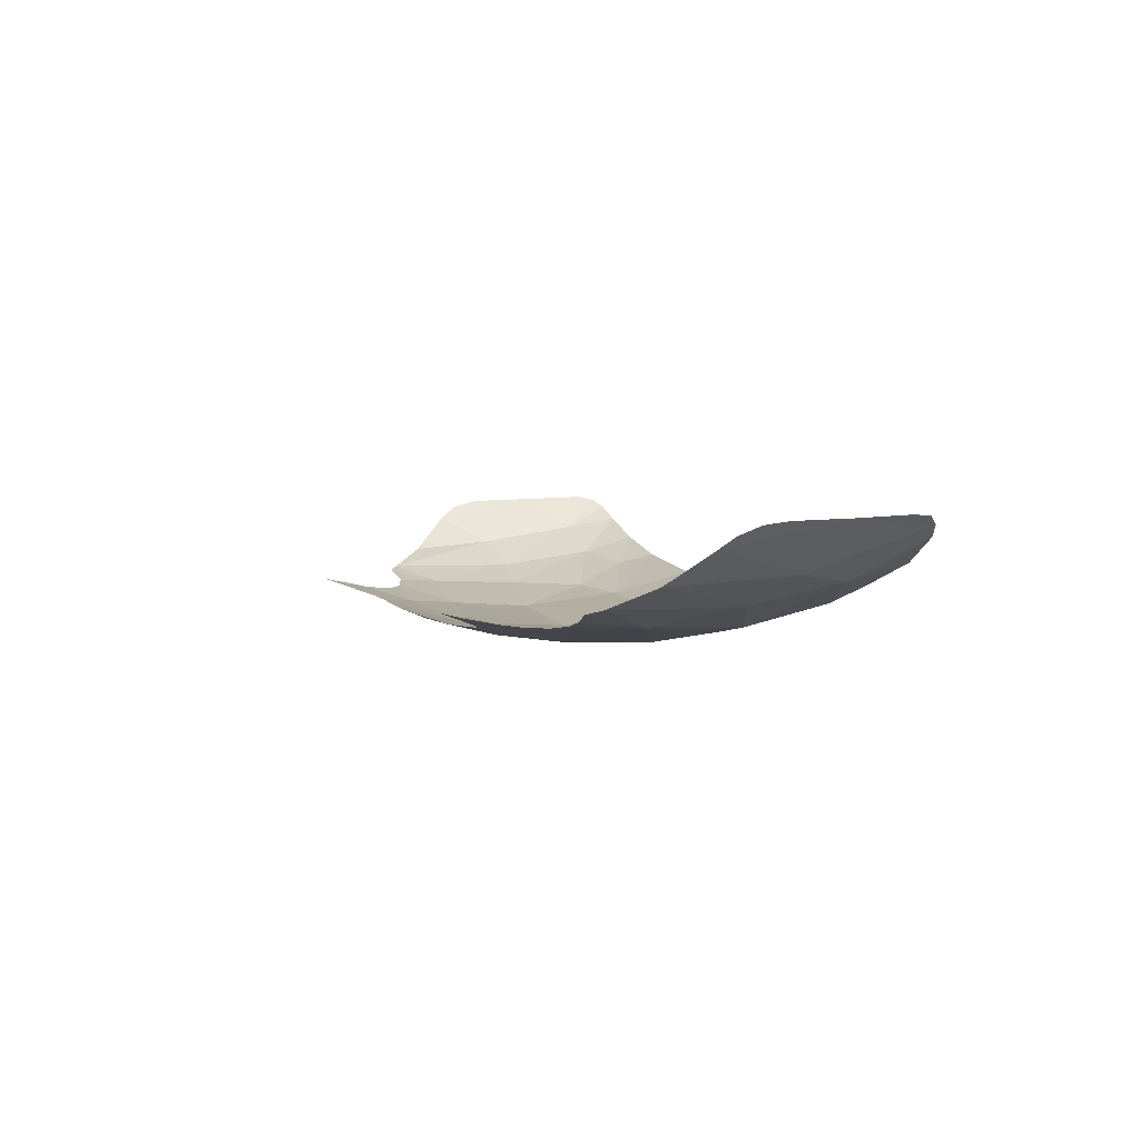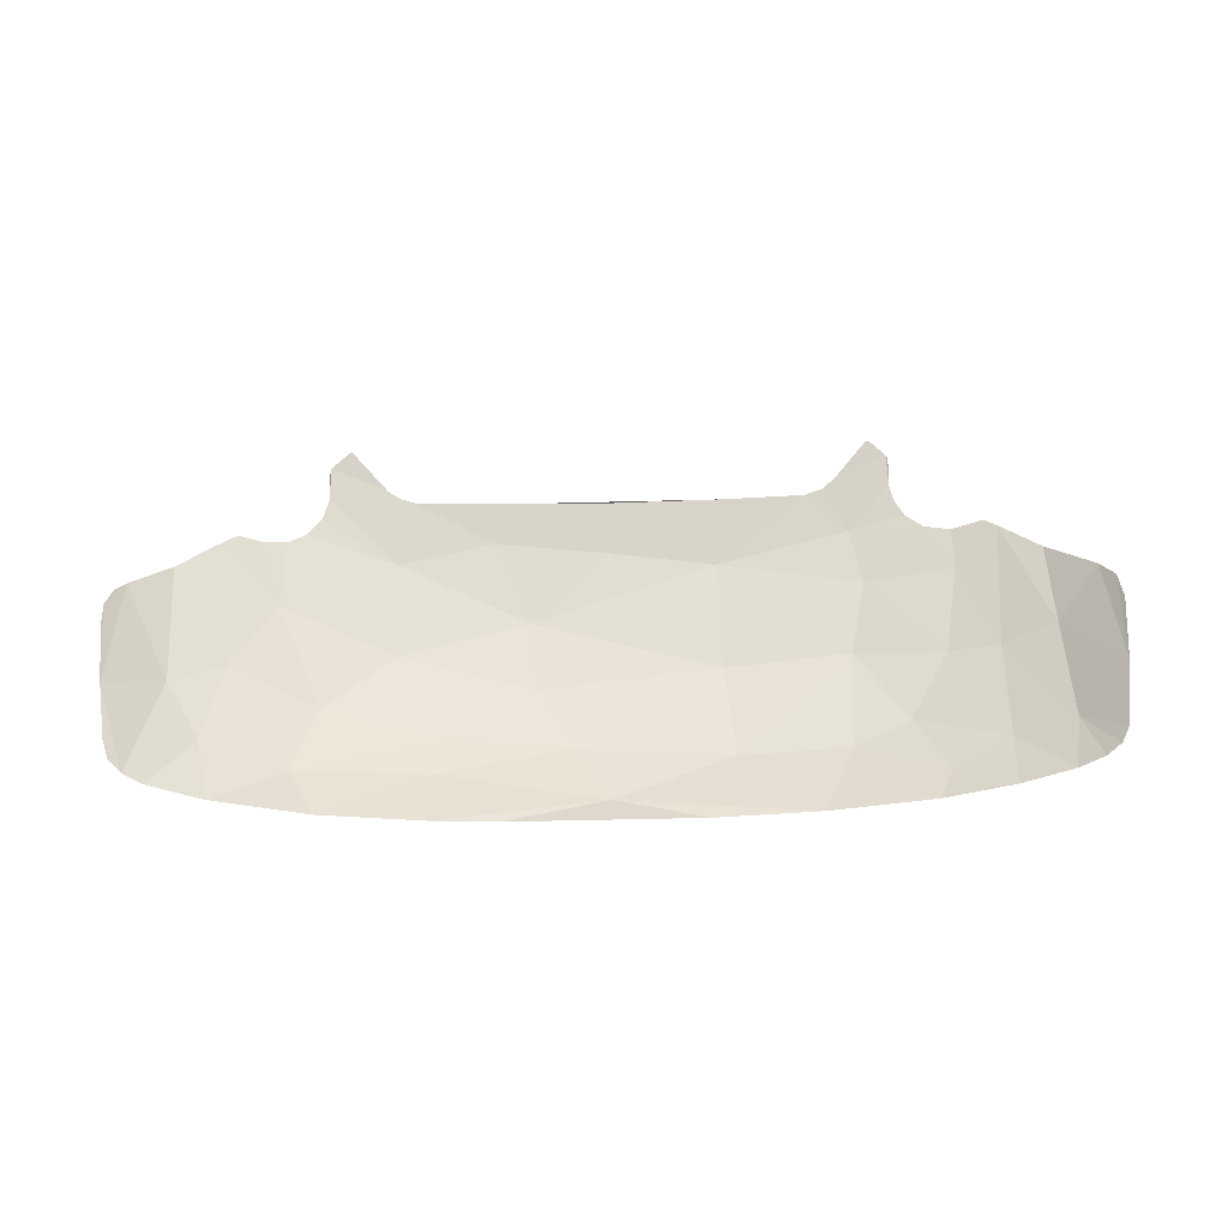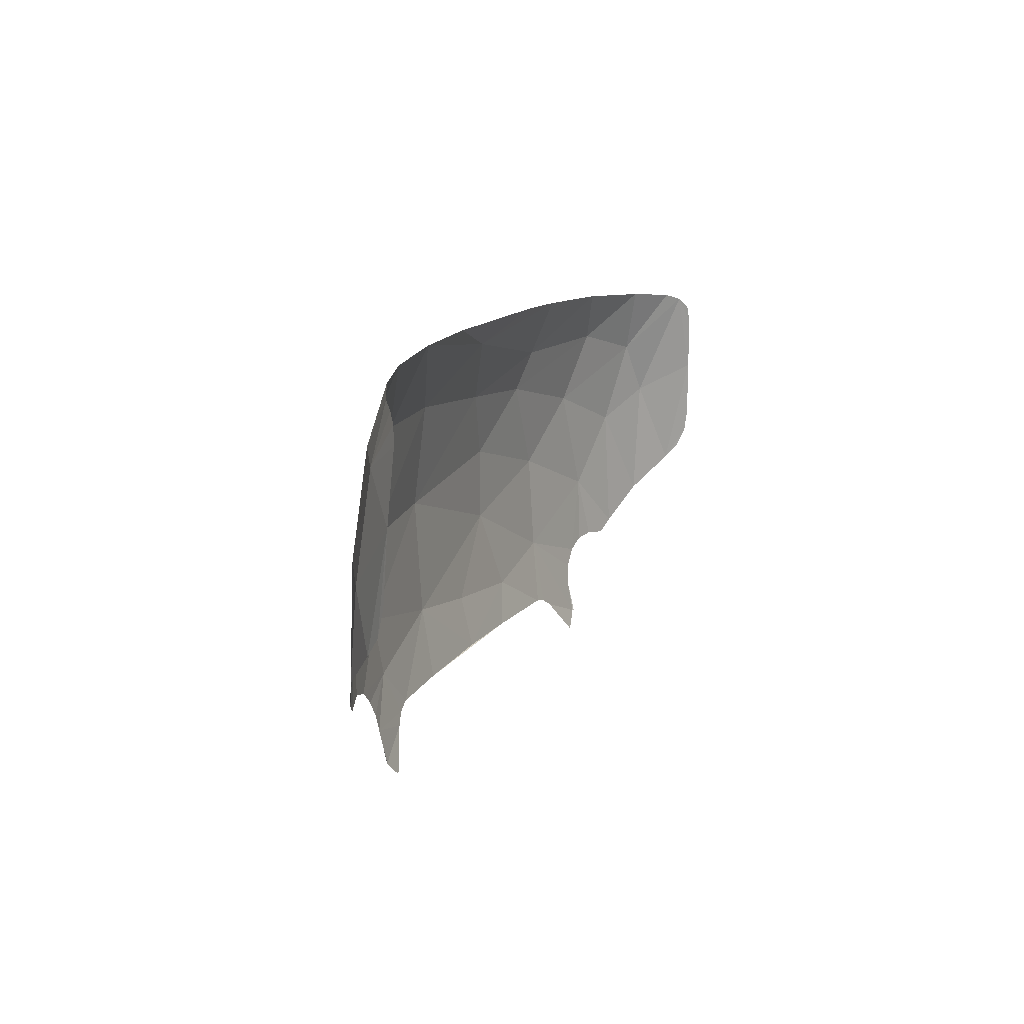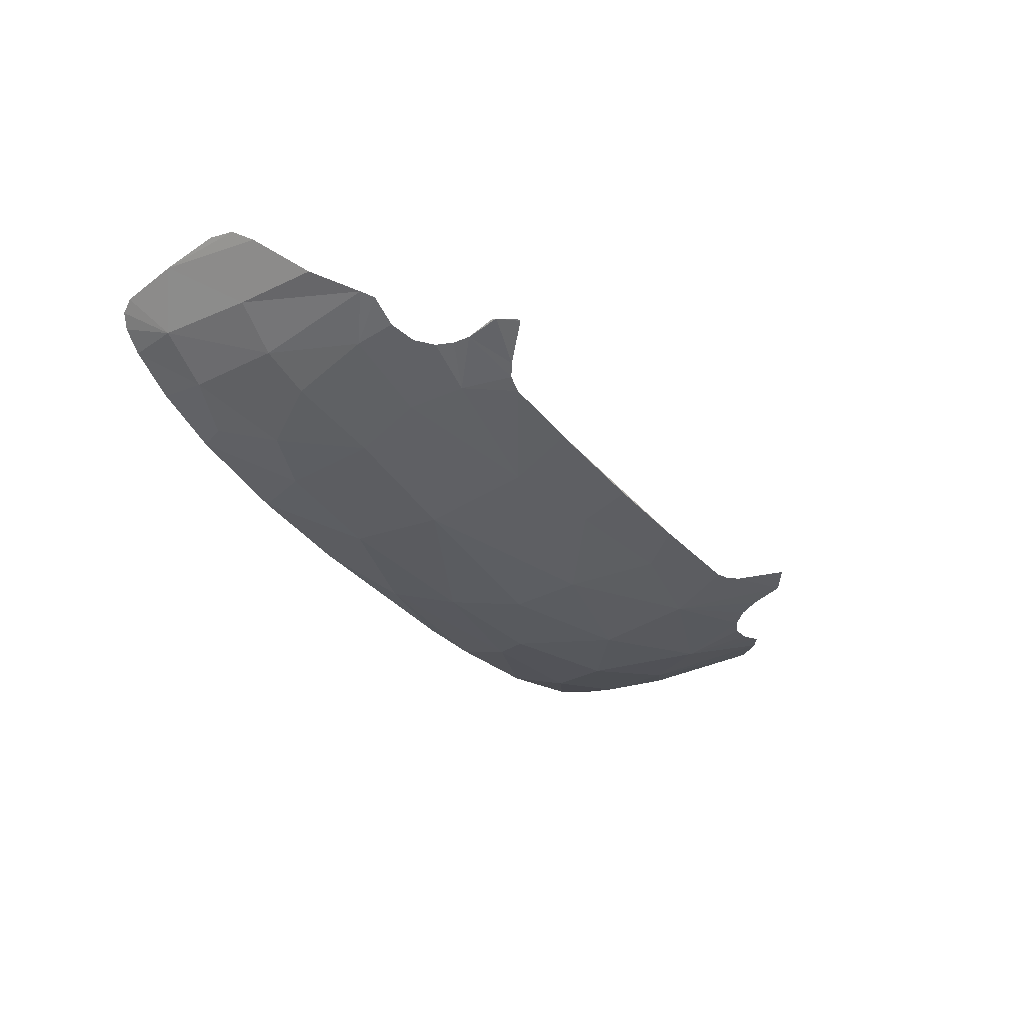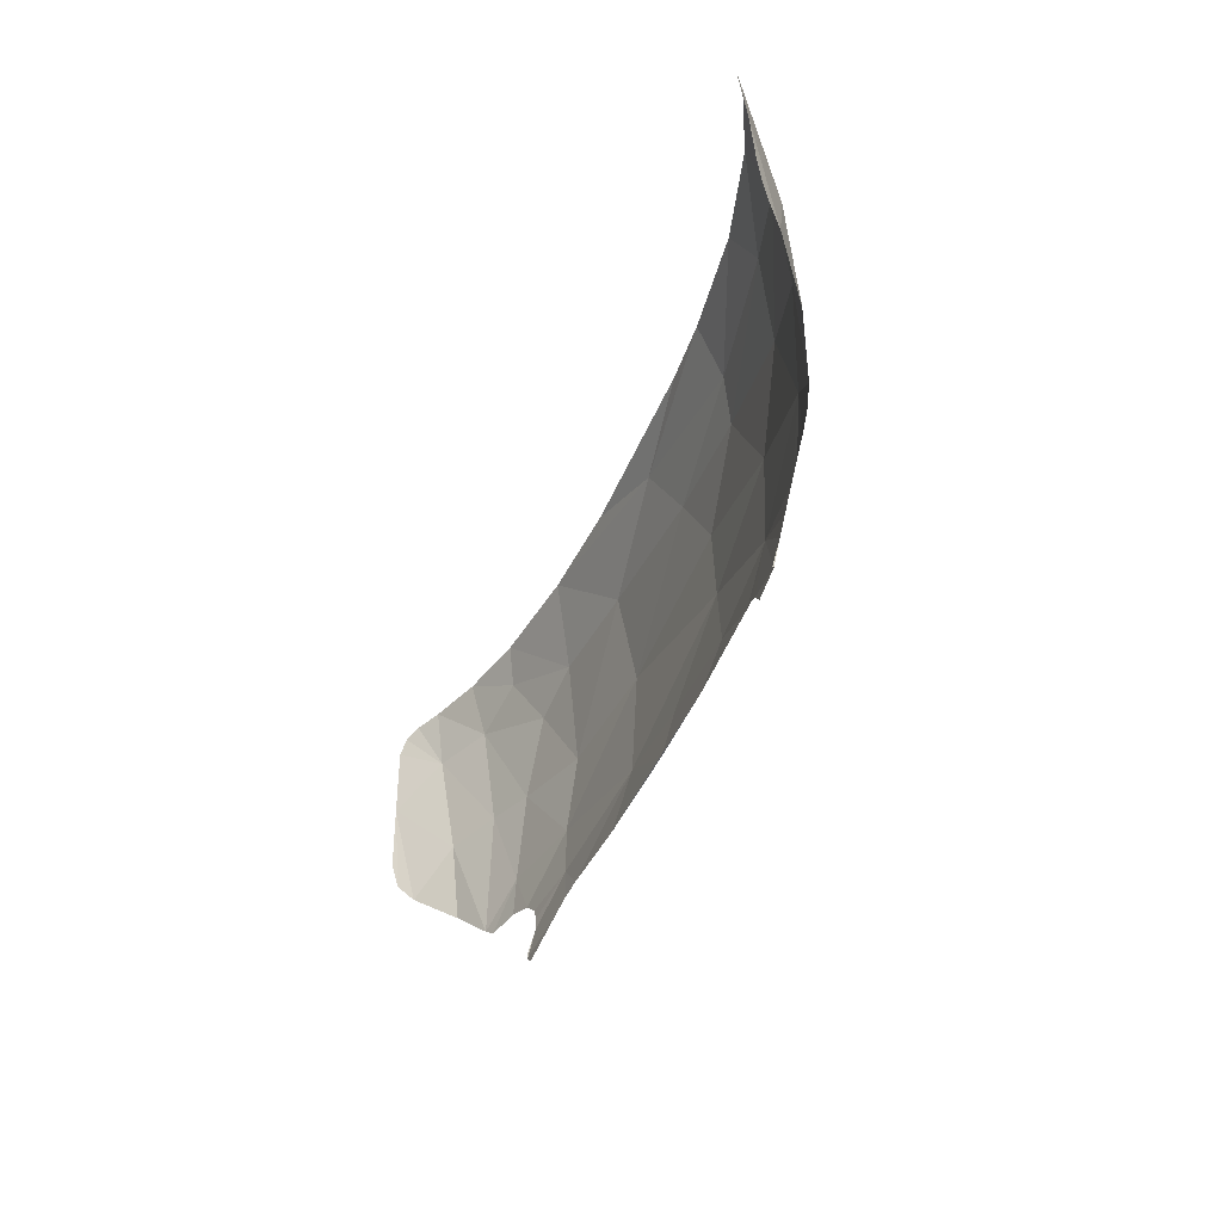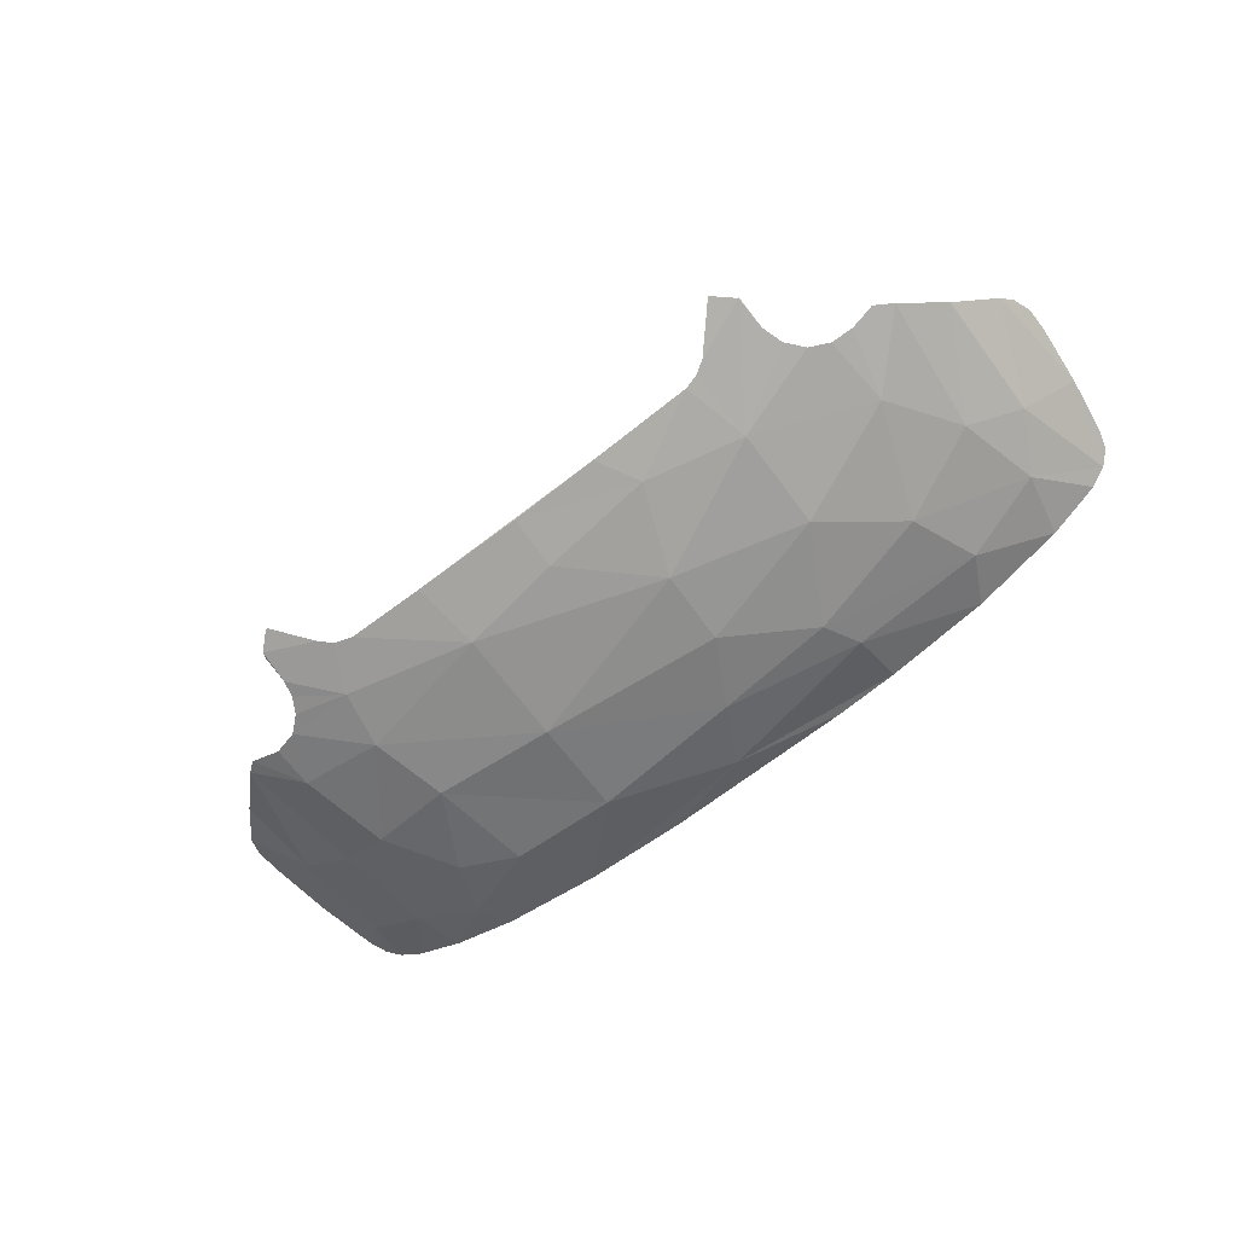
<metadata>
{"format":"obj","ext":"obj","renderer":"f3d","projection":"perspective","resolution":1024,"background":"white","views":[{"elev":3.1,"azim":72.2,"up":"+Z"},{"elev":61.8,"azim":178.6,"up":"+Z"},{"elev":13.0,"azim":-69.7,"up":"+Y"},{"elev":-38.6,"azim":-53.4,"up":"+Z"},{"elev":-42.3,"azim":69.2,"up":"+Y"},{"elev":-65.6,"azim":38.2,"up":"+Z"}]}
</metadata>
<code>
o Index_Hmd_Assembly.001
v -0.06288 -0.04531 -0.09637
v -0.06215 -0.04544 -0.0964
v 0.08006 0.03575 -0.08233
v 0.08735 0.02834 -0.07814
v 0.08704 -0.00788 -0.08378
v 0.09011 -0.000953 -0.07962
v 0.07174 -0.02261 -0.09459
v 0.07958 -0.01511 -0.09035
v 0.06825 -0.02519 -0.09567
v 0.06314 -0.02443 -0.09731
v 0.05853 -0.02495 -0.09843
v 0.05463 -0.02708 -0.09903
v 0.05164 -0.03069 -0.09906
v 0.04578 -0.0454 -0.09642
v 0.03821 -0.03728 -0.09936
v 0.03263 -0.03496 -0.1004
v -0.1035 -0.007625 -0.08358
v -0.1059 -0.003462 -0.08053
v -0.08471 -0.02519 -0.09564
v -0.07819 -0.02433 -0.0977
v -0.06646 -0.03542 -0.09851
v -0.06731 -0.03208 -0.09886
v -0.06921 -0.0288 -0.09911
v -0.0728 -0.0258 -0.0988
v -0.06655 -0.04124 -0.09705
v -0.03191 -0.03488 -0.1013
v 0.01072 -0.03488 -0.1015
v -0.00822 -0.03474 -0.1017
v 0.06917 0.03697 -0.08744
v 0.01459 0.03903 -0.09632
v -0.02585 0.03907 -0.09651
v 0.0281 0.03886 -0.09547
v 0.04989 0.03823 -0.09267
v 0.08617 0.03222 -0.07844
v 0.08379 0.03444 -0.08001
v 0.08899 0.01654 -0.07863
v 0.09009 0.004097 -0.07897
v 0.08888 -0.005072 -0.08142
v 0.05025 -0.03506 -0.09853
v 0.05004 -0.04181 -0.09723
v 0.05015 -0.04191 -0.09689
v 0.03562 -0.03572 -0.09995
v -0.0693 0.03806 -0.09201
v -0.09399 0.03607 -0.08362
v -0.1017 0.03324 -0.07889
v -0.1065 0.002345 -0.07909
v -0.1054 0.01597 -0.07865
v -0.1034 0.02991 -0.07808
v -0.09499 -0.01599 -0.09099
v -0.08719 -0.02337 -0.09486
v -0.06619 -0.04225 -0.09705
v -0.05534 -0.03815 -0.09906
v -0.05266 -0.03603 -0.09984
v -0.04886 -0.03495 -0.1004
v 0.05034 0.01255 -0.1001
v 0.03612 -0.02146 -0.1029
v 0.01578 -0.02637 -0.1034
v 0.05947 -0.0104 -0.09905
v 0.07876 0.0113 -0.08876
v -0.006888 0.0336 -0.09952
v -0.000187 0.02062 -0.1037
v 0.00769 0.006549 -0.1059
v 0.008548 -0.00876 -0.1061
v -0.008132 -0.02406 -0.1043
v 0.03561 -0.000823 -0.1039
v 0.0685 0.004989 -0.09484
v 0.0551 0.02767 -0.09564
v 0.07216 0.02295 -0.09056
v 0.02795 0.02696 -0.1005
v 0.02464 0.01861 -0.1031
v -0.0835 0.03711 -0.0881
v -0.04777 0.03879 -0.09516
v -0.0989 0.03503 -0.08066
v -0.09608 0.02424 -0.08586
v -0.09556 0.002289 -0.08934
v -0.07826 -0.0155 -0.09814
v -0.05993 -0.01483 -0.1023
v -0.0575 -0.02658 -0.1014
v -0.02985 -0.02102 -0.1046
v -0.03031 0.002405 -0.1059
v -0.03193 0.02345 -0.1026
v -0.07267 0.03073 -0.0941
v -0.07491 0.003401 -0.09871
v -0.05644 0.001038 -0.1032
v -0.06642 0.0182 -0.09908
v -0.08447 0.02543 -0.09179
v -0.08499 0.004002 -0.09486
v -0.0546 0.0232 -0.1004
f 39 41 40
f 25 21 51
f 27 26 28
f 16 27 57
f 13 39 56
f 56 39 40
f 12 13 56
f 58 10 11
f 7 9 58
f 58 9 10
f 5 8 59
f 36 37 6
f 5 6 38
f 35 34 4
f 31 30 60
f 61 70 62
f 64 63 57
f 64 57 28
f 57 27 28
f 14 15 40
f 56 40 15
f 56 15 42
f 12 56 58
f 12 58 11
f 56 65 58
f 7 58 66
f 7 66 8
f 8 66 59
f 67 29 68
f 68 29 3
f 68 3 35
f 4 36 35
f 35 36 59
f 35 59 68
f 67 68 55
f 66 55 68
f 66 68 59
f 32 60 30
f 61 60 69
f 69 60 32
f 70 61 69
f 69 32 33
f 56 16 57
f 56 57 63
f 56 63 65
f 65 63 62
f 55 65 70
f 55 70 67
f 67 69 33
f 65 62 70
f 70 69 67
f 67 33 29
f 36 6 5
f 36 5 59
f 66 58 55
f 55 58 65
f 56 42 16
f 86 44 71
f 48 45 74
f 47 18 46
f 49 17 75
f 76 20 19
f 76 19 50
f 24 20 76
f 77 24 76
f 78 23 24
f 23 78 22
f 22 78 21
f 51 21 52
f 51 52 2
f 2 1 51
f 53 52 21
f 78 54 53
f 79 26 54
f 79 54 78
f 28 26 79
f 79 64 28
f 79 63 64
f 80 62 63
f 81 61 80
f 80 61 62
f 61 81 60
f 43 82 71
f 21 78 53
f 78 24 77
f 49 75 50
f 50 75 87
f 50 87 76
f 76 87 83
f 76 83 77
f 77 83 84
f 79 78 77
f 82 86 71
f 86 74 44
f 44 74 73
f 73 74 45
f 47 48 74
f 85 86 82
f 85 82 88
f 88 82 43
f 85 83 86
f 86 83 87
f 86 87 74
f 74 87 75
f 74 75 47
f 17 18 47
f 17 47 75
f 84 83 85
f 81 88 72
f 72 31 60
f 72 60 81
f 80 84 81
f 81 84 88
f 43 72 88
f 85 88 84
f 77 84 80
f 77 80 79
f 79 80 63

</code>
